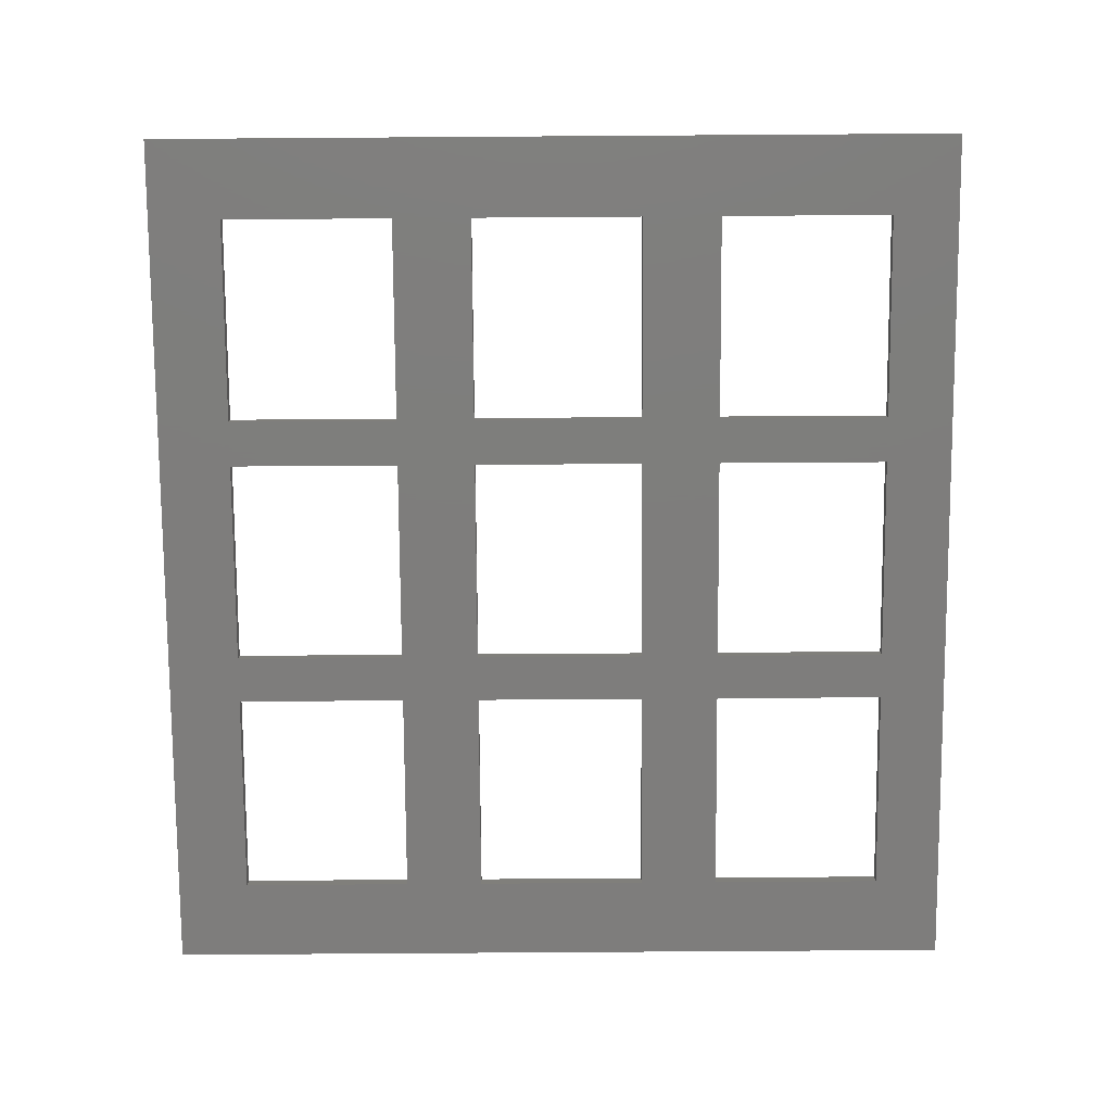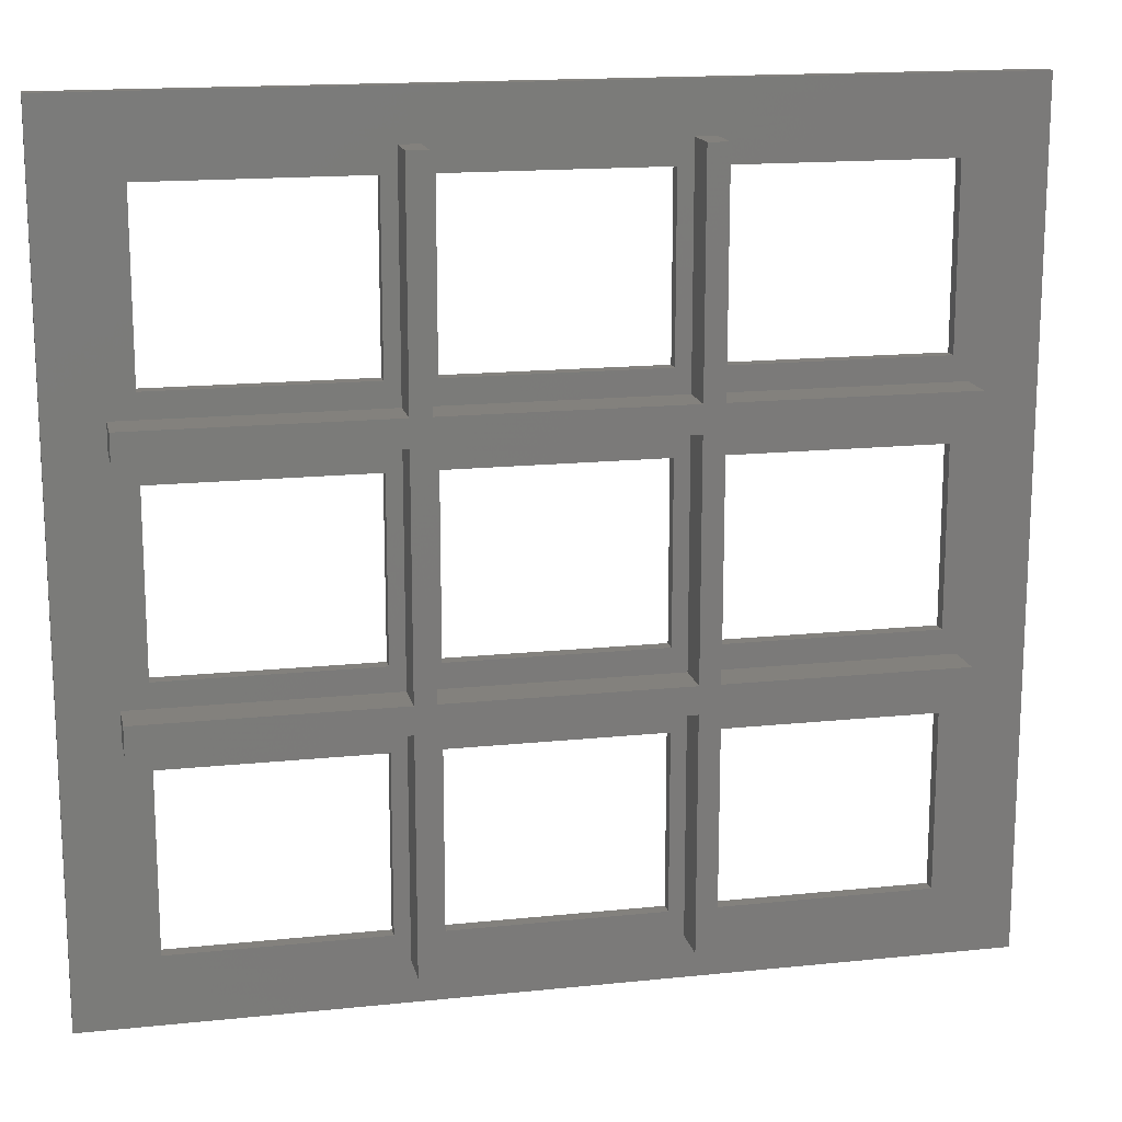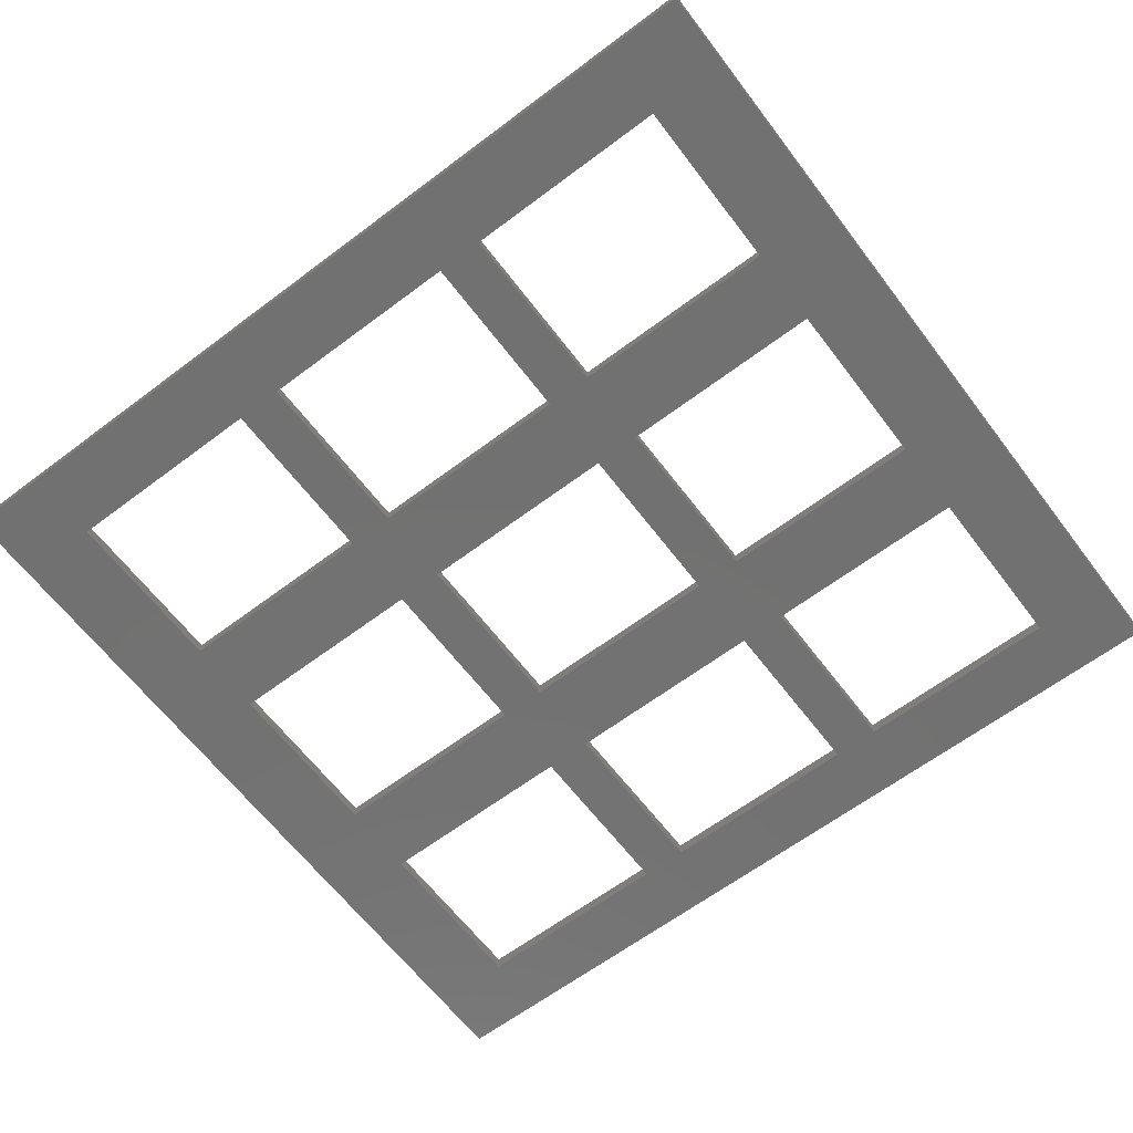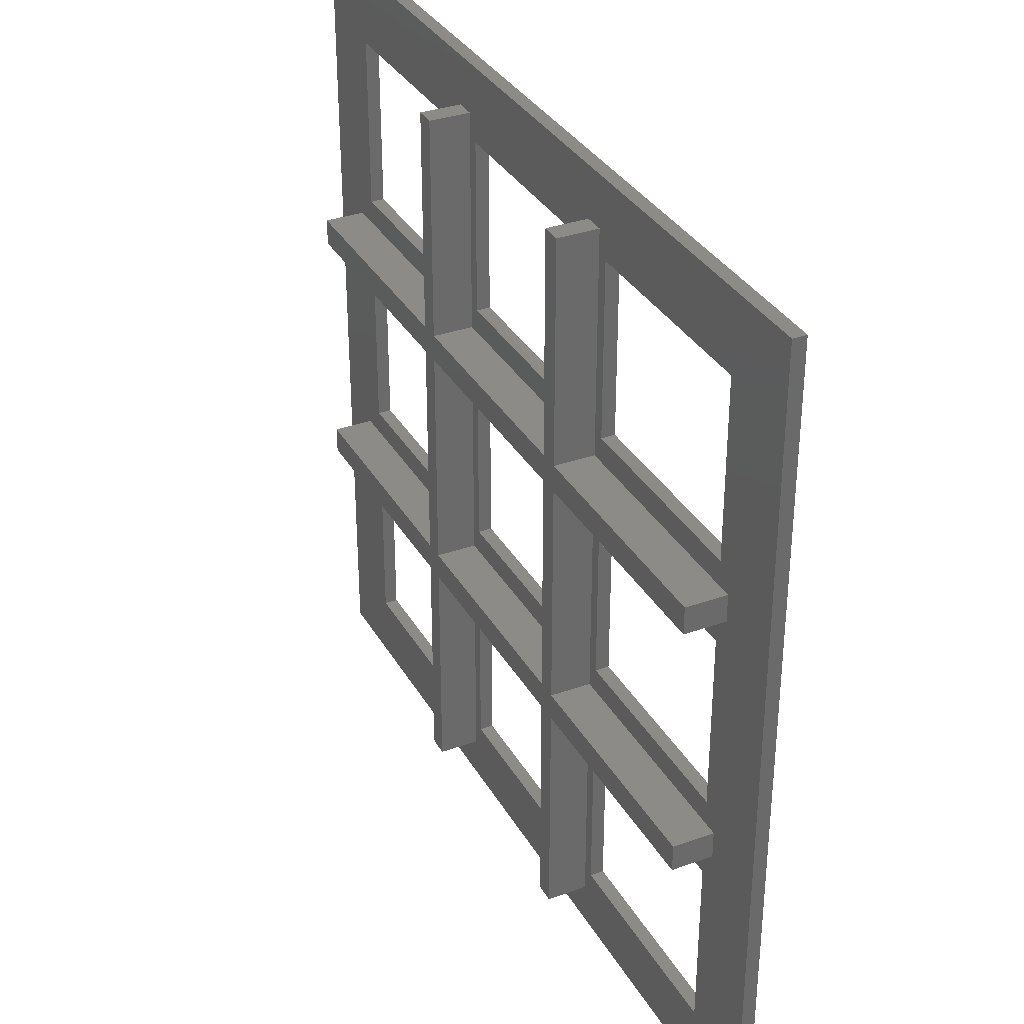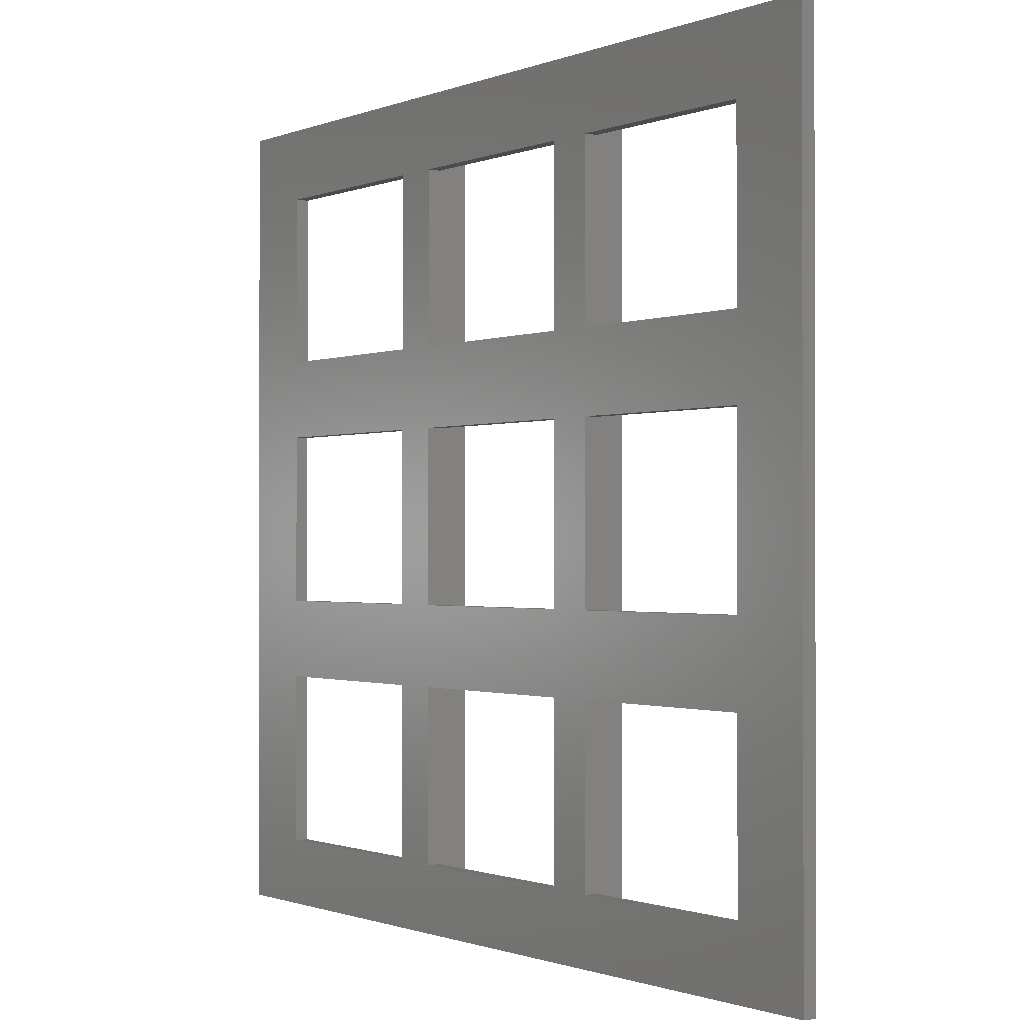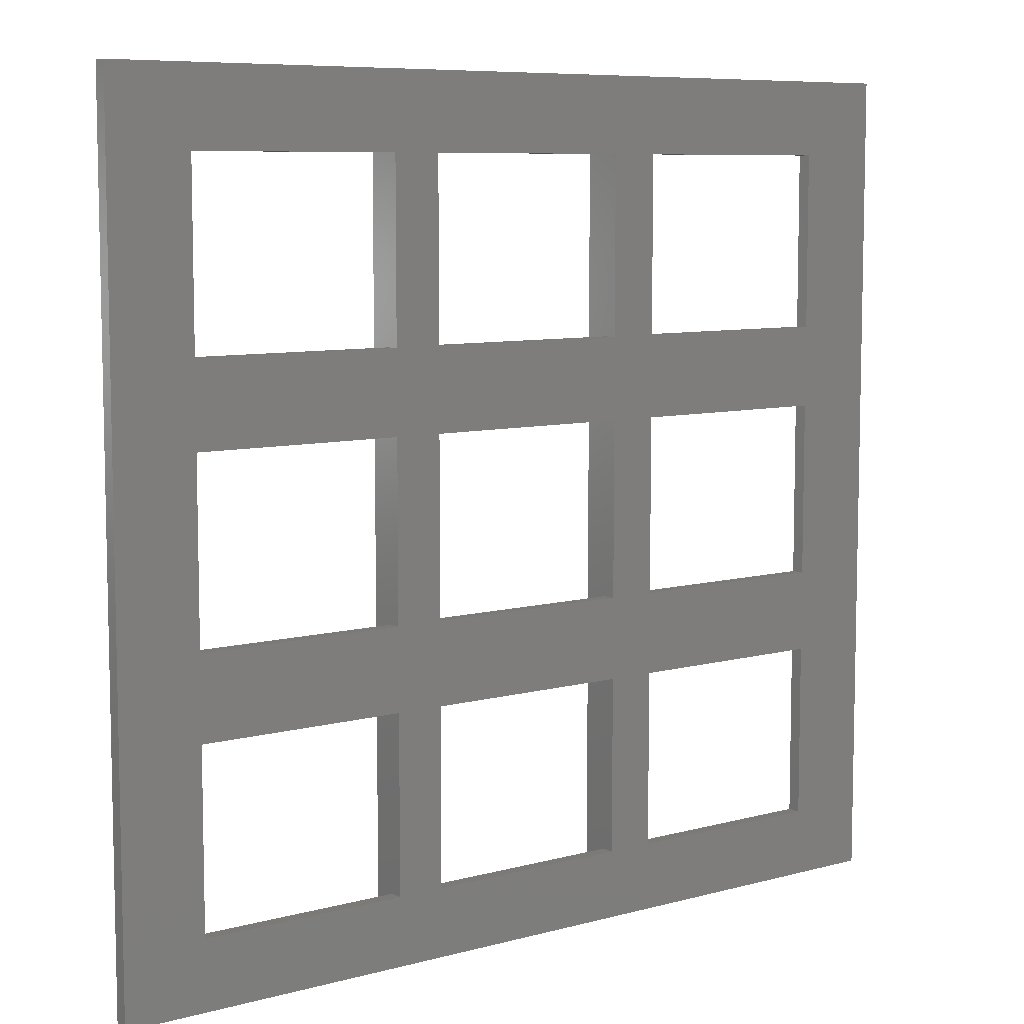
<metadata>
{"format":"stl","ext":"stl","renderer":"f3d","projection":"perspective","resolution":1024,"background":"white","views":[{"elev":-77.3,"azim":-89.6,"up":"+Z"},{"elev":16.0,"azim":-12.2,"up":"+Y"},{"elev":-63.6,"azim":-142.8,"up":"+Z"},{"elev":33.8,"azim":64.1,"up":"+Y"},{"elev":-0.9,"azim":-125.5,"up":"+Y"},{"elev":7.8,"azim":142.7,"up":"+Y"}]}
</metadata>
<code>
# stl→obj: 144 verts, 320 faces
v 6 5 1
v 6 18 0
v 6 18 1
v 6 5 0
v 21.5 5 0
v 21.5 18 1
v 21.5 18 0
v 21.5 5 1
v 25 5 1
v 25 18 0
v 25 18 1
v 25 5 0
v 40.5 5 0
v 40.5 18 1
v 40.5 18 0
v 40.5 5 1
v 44 5 1
v 44 18 0
v 44 18 1
v 44 5 0
v 59.5 5 0
v 59.5 18 1
v 59.5 18 0
v 59.5 5 1
v 6 24 1
v 6 37 0
v 6 37 1
v 6 24 0
v 21.5 24 0
v 21.5 37 1
v 21.5 37 0
v 21.5 24 1
v 25 24 1
v 25 37 0
v 25 37 1
v 25 24 0
v 40.5 24 0
v 40.5 37 1
v 40.5 37 0
v 40.5 24 1
v 44 24 1
v 44 37 0
v 44 37 1
v 44 24 0
v 59.5 24 0
v 59.5 37 1
v 59.5 37 0
v 59.5 24 1
v 6 43 1
v 6 56 0
v 6 56 1
v 6 43 0
v 21.5 43 0
v 21.5 56 1
v 21.5 56 0
v 21.5 43 1
v 25 43 1
v 25 56 0
v 25 56 1
v 25 43 0
v 40.5 43 0
v 40.5 56 1
v 40.5 56 0
v 40.5 43 1
v 44 43 1
v 44 56 0
v 44 56 1
v 44 43 0
v 59.5 43 0
v 59.5 56 1
v 59.5 56 0
v 59.5 43 1
v 0 0 0
v 0 61.5 1
v 0 61.5 0
v 0 0 1
v 22.62 20.2 1
v 22.62 3.1 1
v 4.1 20.2 1
v 22.62 41.2 1
v 4.1 41.2 1
v 22.62 39.2 1
v 22.62 22.2 1
v 4.1 22.2 1
v 4.1 39.2 1
v 41.62 20.2 1
v 41.62 3.1 1
v 24.12 20.2 1
v 24.12 3.1 1
v 41.62 41.2 1
v 24.12 41.2 1
v 43.12 20.2 1
v 60.6 20.2 1
v 43.12 3.1 1
v 60.6 39.2 1
v 60.6 22.2 1
v 43.12 39.2 1
v 43.12 22.2 1
v 65.5 61.5 1
v 60.6 41.2 1
v 43.12 57.85 1
v 43.12 41.2 1
v 41.62 57.85 1
v 24.12 57.85 1
v 22.62 57.85 1
v 65.5 0 1
v 41.62 39.2 1
v 41.62 22.2 1
v 24.12 39.2 1
v 24.12 22.2 1
v 65.5 61.5 0
v 65.5 0 0
v 4.1 22.2 4
v 4.1 20.2 4
v 22.62 20.2 4
v 22.62 22.2 4
v 4.1 41.2 4
v 22.62 39.2 4
v 22.62 41.2 4
v 4.1 39.2 4
v 24.12 41.2 4
v 24.12 57.85 4
v 24.12 39.2 4
v 24.12 22.2 4
v 22.62 57.85 4
v 24.12 20.2 4
v 24.12 3.1 4
v 22.62 3.1 4
v 41.62 20.2 4
v 41.62 22.2 4
v 41.62 39.2 4
v 41.62 41.2 4
v 43.12 41.2 4
v 43.12 57.85 4
v 43.12 39.2 4
v 43.12 22.2 4
v 41.62 57.85 4
v 43.12 20.2 4
v 43.12 3.1 4
v 41.62 3.1 4
v 60.6 39.2 4
v 60.6 41.2 4
v 60.6 20.2 4
v 60.6 22.2 4
f 1 2 3
f 2 1 4
f 5 6 7
f 6 5 8
f 2 6 3
f 6 2 7
f 5 1 8
f 1 5 4
f 9 10 11
f 10 9 12
f 13 14 15
f 14 13 16
f 10 14 11
f 14 10 15
f 13 9 16
f 9 13 12
f 17 18 19
f 18 17 20
f 21 22 23
f 22 21 24
f 18 22 19
f 22 18 23
f 21 17 24
f 17 21 20
f 25 26 27
f 26 25 28
f 29 30 31
f 30 29 32
f 29 25 32
f 25 29 28
f 26 30 27
f 30 26 31
f 33 34 35
f 34 33 36
f 37 38 39
f 38 37 40
f 37 33 40
f 33 37 36
f 34 38 35
f 38 34 39
f 41 42 43
f 42 41 44
f 45 46 47
f 46 45 48
f 42 46 43
f 46 42 47
f 45 41 48
f 41 45 44
f 49 50 51
f 50 49 52
f 53 54 55
f 54 53 56
f 53 49 56
f 49 53 52
f 50 54 51
f 54 50 55
f 57 58 59
f 58 57 60
f 61 62 63
f 62 61 64
f 61 57 64
f 57 61 60
f 58 62 59
f 62 58 63
f 65 66 67
f 66 65 68
f 69 70 71
f 70 69 72
f 66 70 67
f 70 66 71
f 69 65 72
f 65 69 68
f 73 74 75
f 74 73 76
f 77 6 78
f 77 3 6
f 3 79 1
f 79 3 77
f 56 80 54
f 49 80 56
f 80 49 81
f 82 30 83
f 82 27 30
f 84 27 85
f 85 27 82
f 32 83 30
f 25 83 32
f 25 84 83
f 27 84 25
f 86 14 87
f 88 14 86
f 89 11 88
f 14 88 11
f 64 90 62
f 91 64 57
f 64 91 90
f 59 91 57
f 92 22 93
f 94 19 92
f 22 92 19
f 95 46 96
f 97 46 95
f 98 43 97
f 46 97 43
f 95 99 100
f 72 99 70
f 101 70 99
f 102 67 101
f 70 101 67
f 99 103 101
f 103 62 90
f 104 62 103
f 104 103 99
f 91 59 104
f 62 104 59
f 74 104 99
f 105 54 80
f 105 51 54
f 51 81 49
f 74 85 81
f 85 74 84
f 76 84 74
f 51 74 81
f 105 74 51
f 104 74 105
f 99 95 106
f 96 106 95
f 93 106 96
f 22 106 93
f 24 106 22
f 94 24 17
f 19 94 17
f 24 94 106
f 87 106 94
f 16 87 14
f 89 16 9
f 16 89 87
f 11 89 9
f 87 89 106
f 76 89 78
f 8 78 6
f 1 78 8
f 89 76 106
f 1 76 78
f 79 76 1
f 84 76 79
f 99 72 100
f 102 72 65
f 72 102 100
f 67 102 65
f 48 96 46
f 98 48 41
f 48 98 96
f 43 98 41
f 107 38 108
f 109 38 107
f 110 35 109
f 38 109 35
f 40 108 38
f 110 40 33
f 40 110 108
f 35 110 33
f 106 111 99
f 111 106 112
f 111 74 99
f 74 111 75
f 26 53 31
f 53 26 52
f 2 29 7
f 29 2 28
f 34 61 39
f 61 34 60
f 10 37 15
f 37 10 36
f 42 69 47
f 69 42 68
f 18 45 23
f 45 18 44
f 23 112 21
f 112 20 21
f 15 18 20
f 18 15 44
f 44 37 42
f 39 42 37
f 15 20 13
f 112 13 20
f 112 12 13
f 7 10 12
f 10 7 36
f 36 29 34
f 31 34 29
f 7 12 5
f 73 12 112
f 12 73 5
f 73 2 4
f 2 73 28
f 28 73 26
f 75 26 73
f 26 75 52
f 5 73 4
f 45 112 23
f 112 45 111
f 47 111 45
f 69 111 47
f 71 111 69
f 66 111 71
f 44 15 37
f 42 39 68
f 61 68 39
f 68 61 66
f 63 66 61
f 63 111 66
f 58 111 63
f 36 7 29
f 34 31 60
f 53 60 31
f 60 53 58
f 55 58 53
f 75 58 55
f 75 55 50
f 58 75 111
f 52 75 50
f 73 106 76
f 106 73 112
f 79 113 84
f 113 79 114
f 113 115 116
f 115 113 114
f 117 118 119
f 118 117 120
f 119 121 122
f 121 119 123
f 123 118 124
f 116 124 118
f 119 122 125
f 123 119 118
f 124 116 126
f 115 126 116
f 126 115 127
f 127 115 128
f 124 129 130
f 129 124 126
f 121 131 132
f 131 121 123
f 132 133 134
f 133 132 135
f 135 131 136
f 130 136 131
f 132 134 137
f 135 132 131
f 136 130 138
f 129 138 130
f 138 129 139
f 139 129 140
f 133 141 142
f 141 133 135
f 136 143 144
f 143 136 138
f 143 96 144
f 96 143 93
f 96 136 144
f 136 96 98
f 83 113 116
f 113 83 84
f 108 124 130
f 124 108 110
f 79 115 114
f 115 79 77
f 92 143 138
f 143 92 93
f 88 129 126
f 129 88 86
f 85 117 81
f 117 85 120
f 141 100 142
f 100 141 95
f 100 133 142
f 133 100 102
f 80 117 119
f 117 80 81
f 90 121 132
f 121 90 91
f 85 118 120
f 118 85 82
f 97 141 135
f 141 97 95
f 109 131 123
f 131 109 107
f 78 115 77
f 115 78 128
f 80 125 105
f 125 80 119
f 83 118 82
f 118 83 116
f 127 88 126
f 88 127 89
f 121 104 122
f 104 121 91
f 124 109 123
f 109 124 110
f 78 127 128
f 127 78 89
f 104 125 122
f 125 104 105
f 87 129 86
f 129 87 140
f 90 137 103
f 137 90 132
f 108 131 107
f 131 108 130
f 139 92 138
f 92 139 94
f 133 101 134
f 101 133 102
f 136 97 135
f 97 136 98
f 101 137 134
f 137 101 103
f 87 139 140
f 139 87 94

</code>
